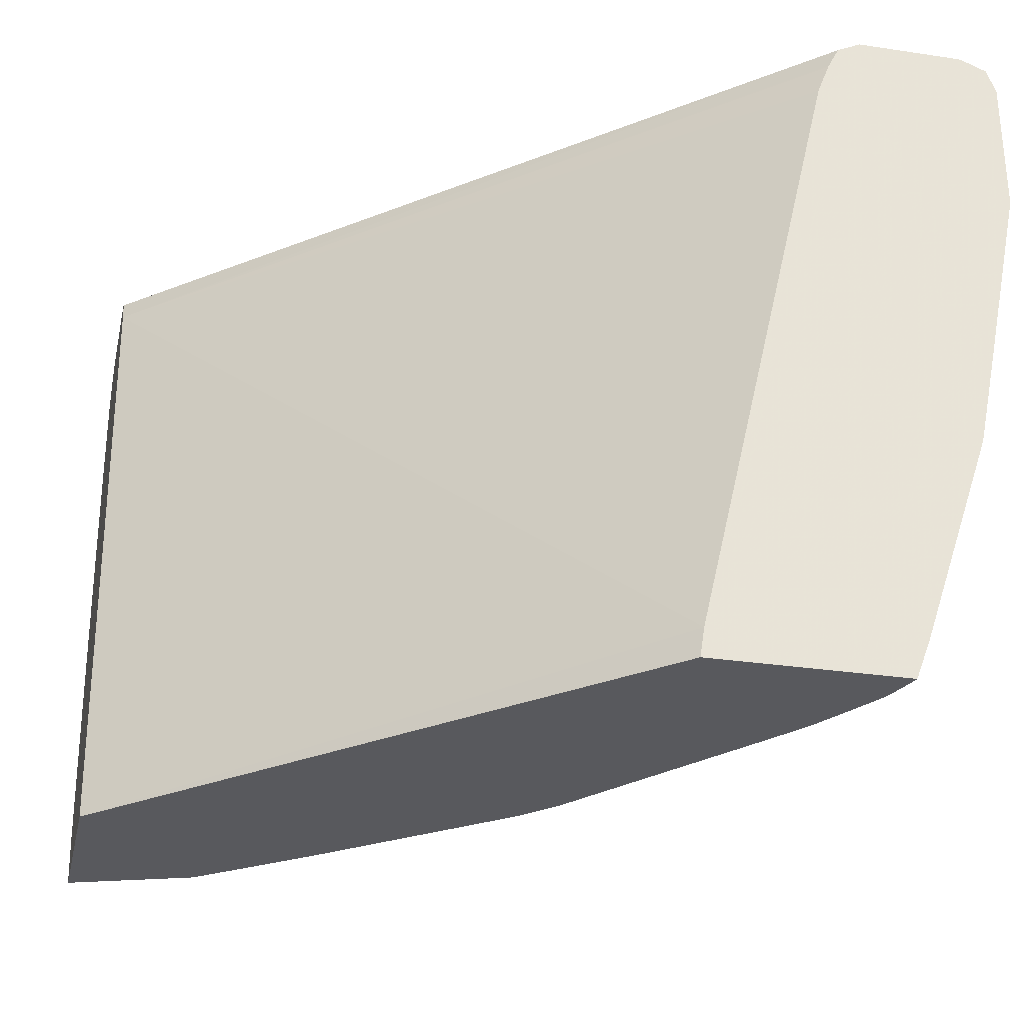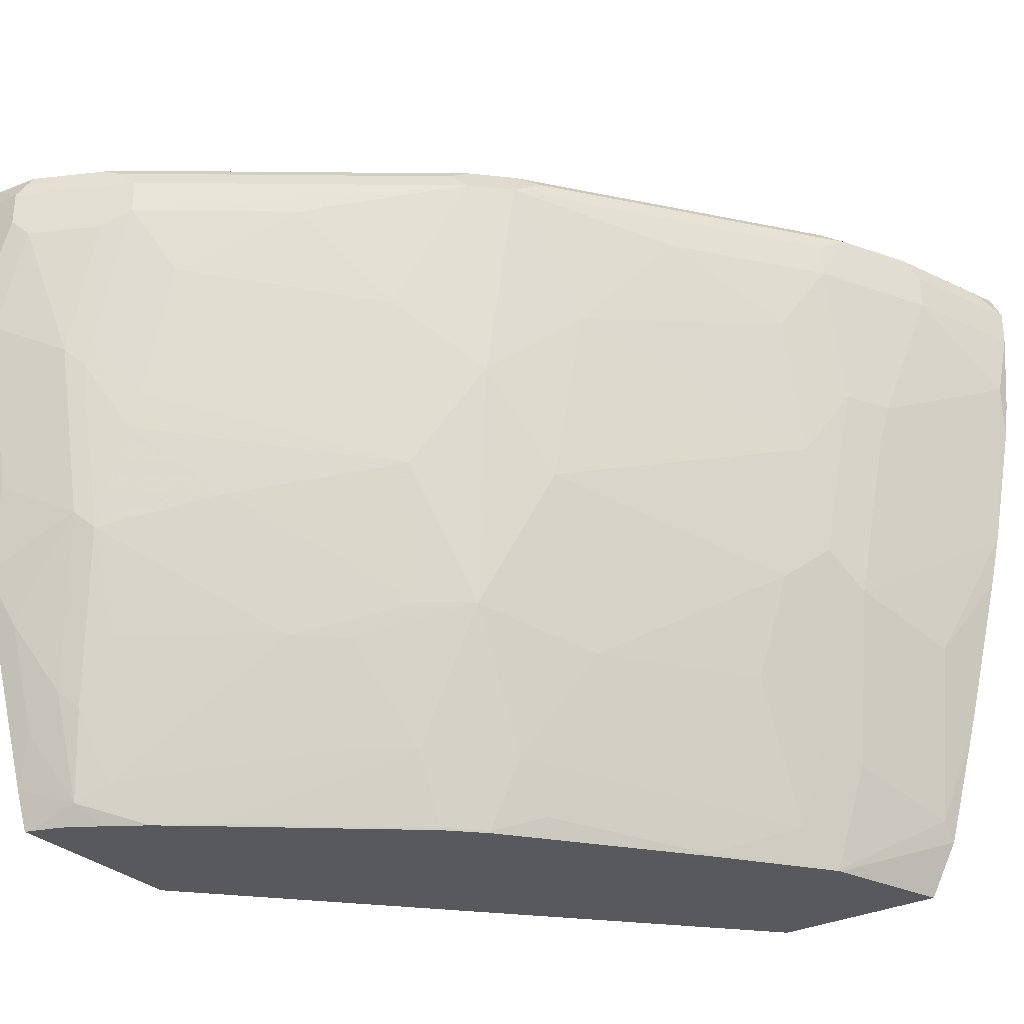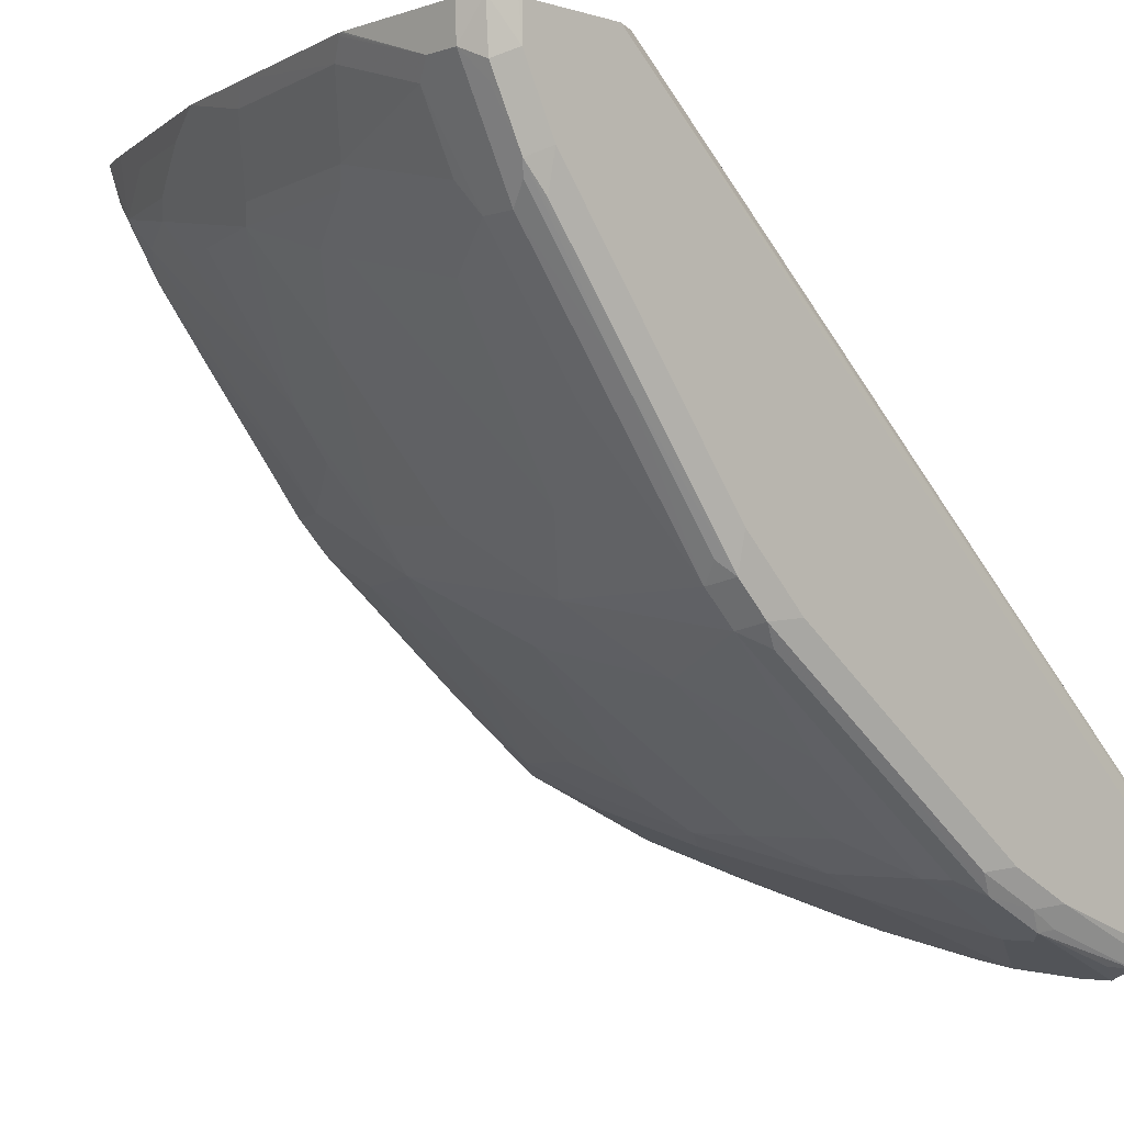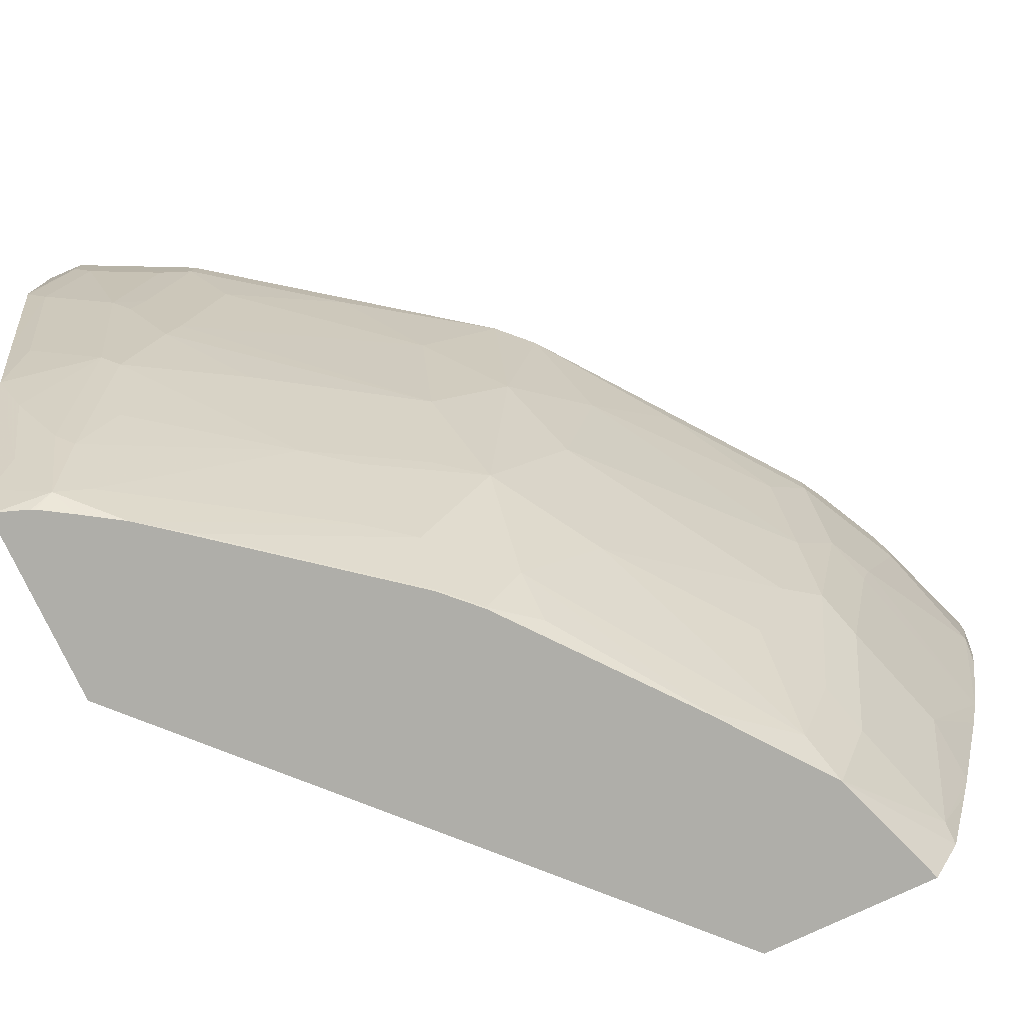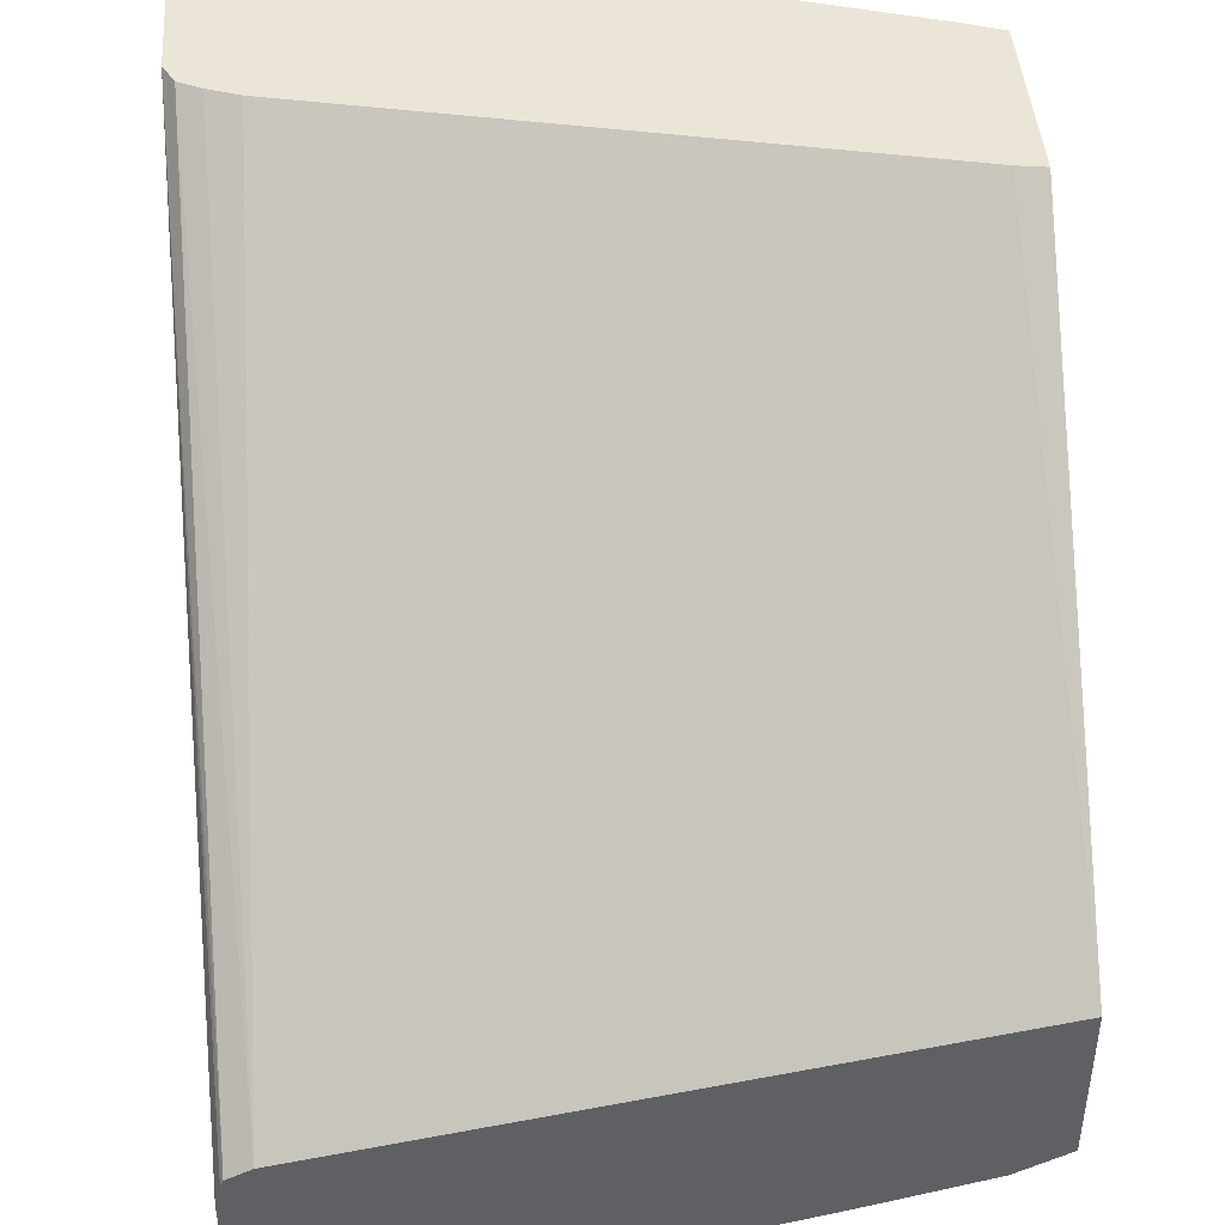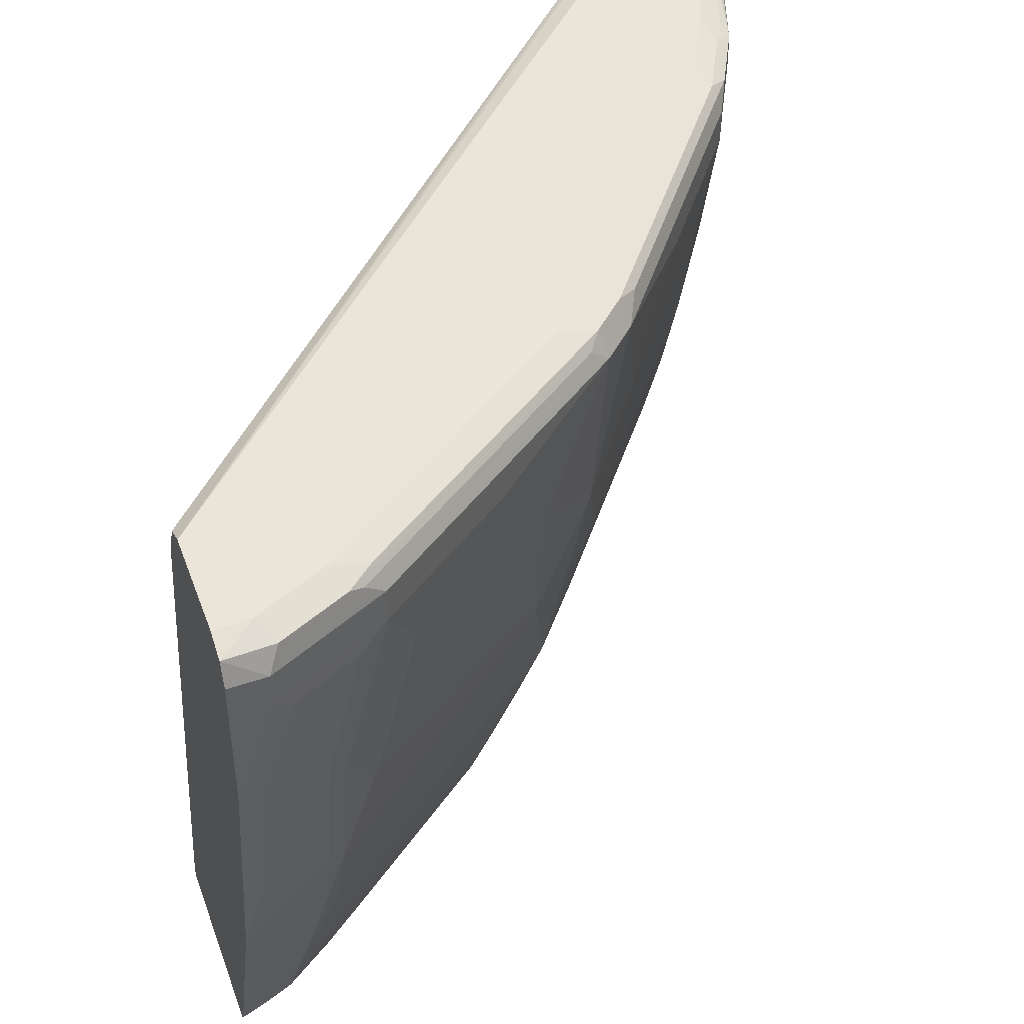
<metadata>
{"format":"obj","ext":"obj","renderer":"f3d","projection":"perspective","resolution":1024,"background":"white","views":[{"elev":-30.0,"azim":-12.4,"up":"+Y"},{"elev":-29.8,"azim":126.1,"up":"+Y"},{"elev":-4.3,"azim":136.6,"up":"+Z"},{"elev":-77.5,"azim":115.3,"up":"+Y"},{"elev":44.2,"azim":-94.2,"up":"+Z"},{"elev":45.0,"azim":70.4,"up":"+Y"}]}
</metadata>
<code>
v 0.3257 0.4622 -0.78
v 0.3257 0.4181 -0.7765
v 0.3257 0.4807 -0.78
v 0.3883 0.4622 -0.758
v 0.3328 0.4252 -0.7765
v 0.3257 0.3984 -0.774
v 0.3257 0.4859 -0.7774
v 0.342 0.4899 -0.7719
v 0.3975 0.4899 -0.7534
v 0.3883 0.4807 -0.758
v 0.3698 0.4067 -0.758
v 0.4345 0.4899 -0.7349
v 0.4006 0.4622 -0.7518
v 0.4068 0.3882 -0.7395
v 0.3257 0.3328 -0.7616
v 0.3257 0.4936 -0.7736
v 0.3883 0.493 -0.7518
v 0.4068 0.4945 -0.7418
v 0.5239 0.4807 -0.6717
v 0.4499 0.4807 -0.7272
v 0.4499 0.4622 -0.7272
v 0.4437 0.4945 -0.7233
v 0.5177 0.4945 -0.6679
v 0.5824 0.4899 -0.624
v 0.4314 0.3882 -0.7272
v 0.4091 0.3697 -0.7349
v 0.3536 0.2589 -0.7349
v 0.3257 0.306 -0.7555
v 0.4091 0.2773 -0.7164
v 0.3257 0.4974 -0.7659
v 0.3883 0.4992 -0.7395
v 0.4252 0.4992 -0.7211
v 0.5239 0.4622 -0.6717
v 0.5978 0.4807 -0.6163
v 0.4684 0.4252 -0.7087
v 0.5731 0.4992 -0.6101
v 0.5916 0.4945 -0.6124
v 0.4499 0.3513 -0.7087
v 0.4314 0.2958 -0.7087
v 0.3351 0.1664 -0.7164
v 0.3257 0.232 -0.737
v 0.4129 0.2034 -0.6902
v 0.3906 0.1849 -0.6979
v 0.3257 0.4992 -0.758
v 0.3328 0.4992 -0.758
v 0.5608 0.4067 -0.6348
v 0.6163 0.4807 -0.5978
v 0.6039 0.4437 -0.6039
v 0.5978 0.3697 -0.5978
v 0.5793 0.3882 -0.6163
v 0.6101 0.4992 -0.5731
v 0.6101 0.4945 -0.5939
v 0.5608 0.3143 -0.6163
v 0.4499 0.2773 -0.6902
v 0.4314 0.1849 -0.6717
v 0.3257 0.157 -0.7164
v 0.3257 0.2107 -0.7312
v 0.3906 0.1294 -0.6794
v 0.3909 0.1284 -0.6789
v 0.4129 0.1479 -0.6717
v 0.3257 0.4992 -0.7026
v 0.6055 0.4345 -0.6009
v 0.6193 0.4899 -0.587
v 0.6748 0.4899 -0.5131
v 0.7272 0.4807 -0.4499
v 0.7272 0.4622 -0.4499
v 0.6717 0.4622 -0.5239
v 0.6348 0.4067 -0.5609
v 0.6163 0.3143 -0.5609
v 0.5793 0.2404 -0.5793
v 0.6656 0.4992 -0.4992
v 0.6656 0.4945 -0.52
v 0.5239 0.2219 -0.6163
v 0.4499 0.2219 -0.6717
v 0.3257 0.1284 -0.7013
v 0.3895 0.1284 -0.6794
v 0.4499 0.1294 -0.6348
v 0.4487 0.1284 -0.6351
v 0.5423 0.1664 -0.5793
v 0.3257 0.4959 -0.6895
v 0.6841 0.4992 -0.3683
v 0.7334 0.493 -0.4314
v 0.7303 0.4899 -0.4391
v 0.7488 0.4899 -0.4022
v 0.758 0.4807 -0.3883
v 0.758 0.4622 -0.3883
v 0.7534 0.4529 -0.3975
v 0.7349 0.4529 -0.4345
v 0.7272 0.3882 -0.4314
v 0.7087 0.4252 -0.4684
v 0.7087 0.3513 -0.4499
v 0.5985 0.2404 -0.5547
v 0.7095 0.3328 -0.4437
v 0.6725 0.2958 -0.4807
v 0.6163 0.2219 -0.5239
v 0.5793 0.2034 -0.5609
v 0.721 0.4992 -0.4252
v 0.721 0.4945 -0.446
v 0.3257 0.1284 -0.6088
v 0.5223 0.1387 -0.5824
v 0.542 0.1284 -0.5605
v 0.5608 0.1664 -0.5609
v 0.5423 0.1294 -0.5609
v 0.3257 0.4942 -0.6854
v 0.6717 0.493 -0.3683
v 0.7395 0.4992 -0.3683
v 0.7518 0.493 -0.3945
v 0.754 0.4935 -0.3683
v 0.7587 0.4807 -0.3683
v 0.7587 0.4089 -0.3683
v 0.7585 0.4067 -0.3683
v 0.758 0.4067 -0.3698
v 0.7534 0.3975 -0.379
v 0.7349 0.379 -0.416
v 0.728 0.3697 -0.4252
v 0.6355 0.2219 -0.4992
v 0.7095 0.2773 -0.4252
v 0.5793 0.1664 -0.5424
v 0.7395 0.4992 -0.3883
v 0.3257 0.4807 -0.6783
v 0.5825 0.1284 -0.3683
v 0.5849 0.1436 -0.3683
v 0.5605 0.1284 -0.542
v 0.5608 0.1294 -0.5424
v 0.666 0.4816 -0.3683
v 0.7412 0.4988 -0.3683
v 0.7401 0.3143 -0.3683
v 0.7349 0.3051 -0.379
v 0.7164 0.2866 -0.416
v 0.691 0.2219 -0.4252
v 0.691 0.1849 -0.4068
v 0.6717 0.1479 -0.4129
v 0.5985 0.1664 -0.5177
v 0.6979 0.1941 -0.3975
v 0.6527 0.1284 -0.4263
v 0.6348 0.1294 -0.4499
v 0.6592 0.4636 -0.3683
v 0.6656 0.4807 -0.3683
v 0.6839 0.1284 -0.3683
v 0.6344 0.1284 -0.4495
v 0.729 0.2603 -0.3683
v 0.7164 0.2311 -0.379
v 0.6794 0.1387 -0.3975
v 0.6661 0.1284 -0.4057
v 0.6841 0.1284 -0.3685
v 0.6846 0.1294 -0.3683
v 0.6921 0.1494 -0.3683
v 0.6979 0.1757 -0.379
v 0.6835 0.1284 -0.3708
v 0.6774 0.1284 -0.3872
v 0.6769 0.1284 -0.3883
v 0.6763 0.1284 -0.3893
f 81 146 147
f 81 139 146
f 81 121 139
f 81 122 121
f 81 137 122
f 81 138 137
f 80 104 81
f 81 105 125
f 79 103 100
f 79 102 103
f 77 79 100
f 77 101 78
f 81 147 141
f 77 100 101
f 81 125 138
f 81 141 127
f 82 97 119
f 81 111 110
f 72 98 82
f 86 110 111
f 85 110 86
f 85 109 110
f 85 108 109
f 85 107 108
f 84 107 85
f 82 107 84
f 82 119 107
f 82 98 97
f 81 104 105
f 81 126 106
f 81 108 126
f 81 109 108
f 81 110 109
f 81 127 111
f 71 98 72
f 65 84 85
f 70 102 79
f 65 83 82
f 64 83 65
f 64 82 83
f 64 72 82
f 61 80 81
f 60 79 77
f 60 73 79
f 59 75 76
f 59 99 75
f 59 121 99
f 59 139 121
f 59 145 139
f 59 149 145
f 59 150 149
f 59 151 150
f 65 82 84
f 71 97 98
f 86 111 112
f 65 86 66
f 70 96 102
f 70 95 96
f 70 92 95
f 70 79 73
f 69 94 92
f 69 93 94
f 69 91 93
f 69 92 70
f 68 91 69
f 68 90 91
f 67 90 68
f 66 89 90
f 66 88 89
f 66 87 88
f 66 86 87
f 65 85 86
f 86 112 113
f 100 103 101
f 87 113 114
f 129 142 134
f 129 141 142
f 128 141 129
f 127 141 128
f 123 136 140
f 123 124 136
f 120 138 125
f 120 137 138
f 120 122 137
f 118 136 124
f 118 135 136
f 118 133 135
f 117 131 130
f 117 134 131
f 117 129 134
f 131 134 143
f 116 132 133
f 131 143 132
f 132 135 133
f 146 149 147
f 145 149 146
f 143 152 144
f 143 151 152
f 143 150 151
f 143 149 150
f 143 147 149
f 143 148 147
f 141 148 142
f 141 147 148
f 139 145 146
f 135 143 144
f 135 140 136
f 134 148 143
f 134 142 148
f 132 143 135
f 86 113 87
f 116 131 132
f 116 117 130
f 96 118 102
f 95 133 118
f 95 116 133
f 95 118 96
f 93 117 94
f 93 115 117
f 92 116 95
f 92 117 116
f 92 94 117
f 89 91 90
f 89 93 91
f 89 115 93
f 89 114 115
f 88 114 89
f 87 114 88
f 99 121 122
f 116 130 131
f 99 122 120
f 101 103 124
f 114 117 115
f 114 129 117
f 113 129 114
f 113 128 129
f 113 127 128
f 111 113 112
f 111 127 113
f 108 119 126
f 107 119 108
f 106 126 119
f 105 120 125
f 104 120 105
f 102 124 103
f 102 118 124
f 101 124 123
f 59 152 151
f 59 144 152
f 66 90 67
f 59 140 135
f 15 29 27
f 15 26 29
f 15 27 28
f 14 25 26
f 14 26 15
f 13 21 25
f 12 24 19
f 12 23 24
f 12 22 23
f 12 18 22
f 12 21 13
f 12 20 21
f 12 19 20
f 11 14 15
f 9 12 10
f 16 30 31
f 9 18 12
f 16 31 17
f 18 31 32
f 25 39 26
f 25 38 39
f 25 35 38
f 24 37 34
f 23 37 24
f 23 36 37
f 23 32 36
f 22 32 23
f 21 35 25
f 21 33 35
f 19 34 33
f 19 24 34
f 19 21 20
f 19 33 21
f 18 32 22
f 17 31 18
f 26 39 29
f 9 17 18
f 8 16 9
f 1 30 16
f 1 44 30
f 1 61 44
f 1 80 61
f 1 104 80
f 1 120 104
f 1 99 120
f 1 75 99
f 1 56 75
f 1 57 56
f 1 41 57
f 1 28 41
f 1 15 28
f 1 6 15
f 1 2 6
f 1 16 7
f 9 16 17
f 1 7 3
f 1 10 4
f 7 16 8
f 5 11 15
f 5 15 6
f 4 14 11
f 4 25 14
f 4 13 25
f 59 135 144
f 4 10 12
f 4 11 5
f 3 9 10
f 3 8 9
f 3 7 8
f 2 5 6
f 1 5 2
f 1 4 5
f 1 3 10
f 27 40 41
f 4 12 13
f 27 29 40
f 49 69 70
f 48 62 49
f 47 68 49
f 47 67 68
f 47 66 67
f 47 65 66
f 47 64 65
f 47 63 64
f 47 52 63
f 47 62 48
f 47 49 62
f 46 50 53
f 43 59 58
f 42 59 43
f 42 60 59
f 49 70 53
f 40 59 56
f 49 53 50
f 51 71 72
f 27 41 28
f 59 123 140
f 59 101 123
f 59 78 101
f 59 77 78
f 59 60 77
f 56 76 75
f 56 59 76
f 55 73 60
f 55 74 73
f 54 73 74
f 53 73 54
f 53 70 73
f 52 64 63
f 51 72 52
f 49 68 69
f 40 58 59
f 52 72 64
f 40 57 41
f 31 36 32
f 31 51 36
f 31 71 51
f 31 97 71
f 31 119 97
f 31 106 119
f 31 81 106
f 31 44 61
f 31 45 44
f 30 45 31
f 30 44 45
f 29 39 42
f 29 43 40
f 40 43 58
f 29 42 43
f 33 34 46
f 33 46 35
f 31 61 81
f 34 47 48
f 39 60 42
f 34 37 47
f 39 55 60
f 39 74 55
f 39 54 74
f 38 53 39
f 38 46 53
f 39 53 54
f 40 56 57
f 36 52 37
f 36 51 52
f 35 46 38
f 34 50 46
f 34 49 50
f 37 52 47
f 34 48 49

</code>
